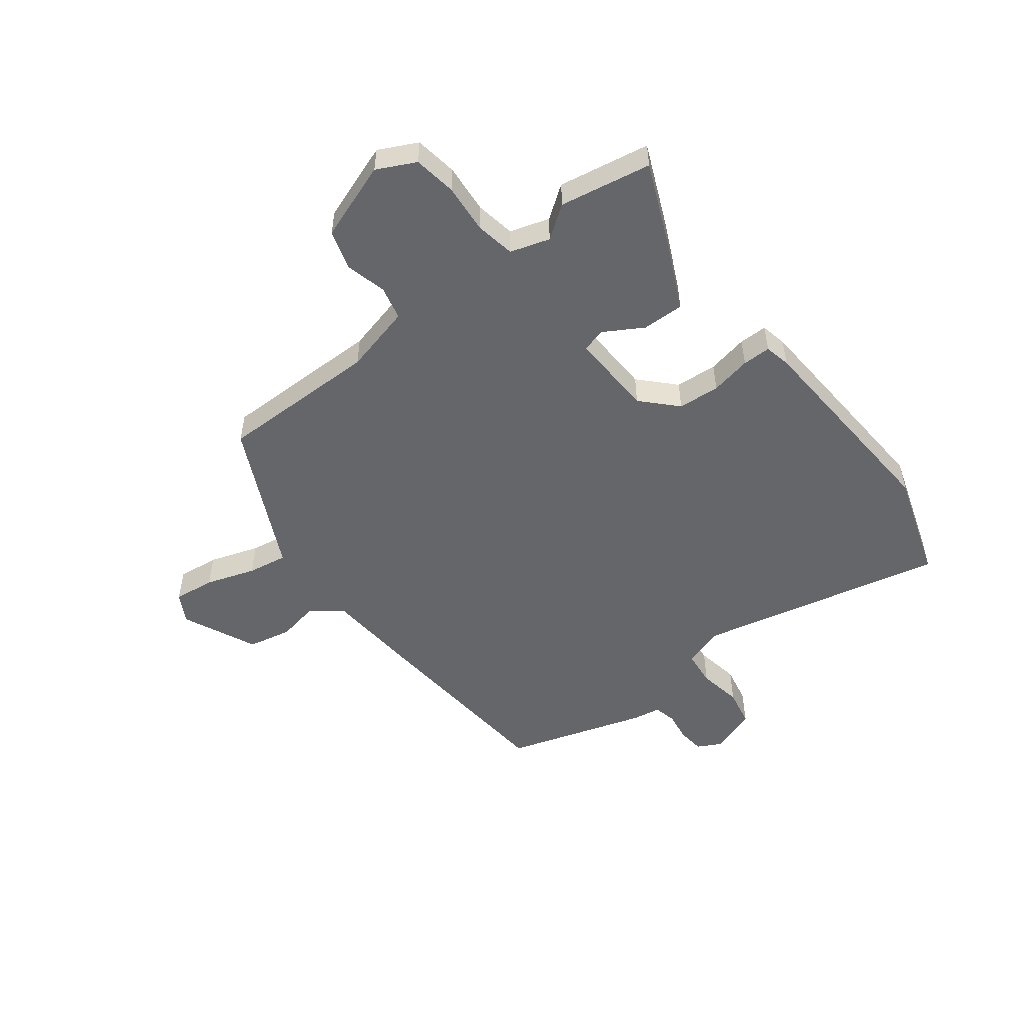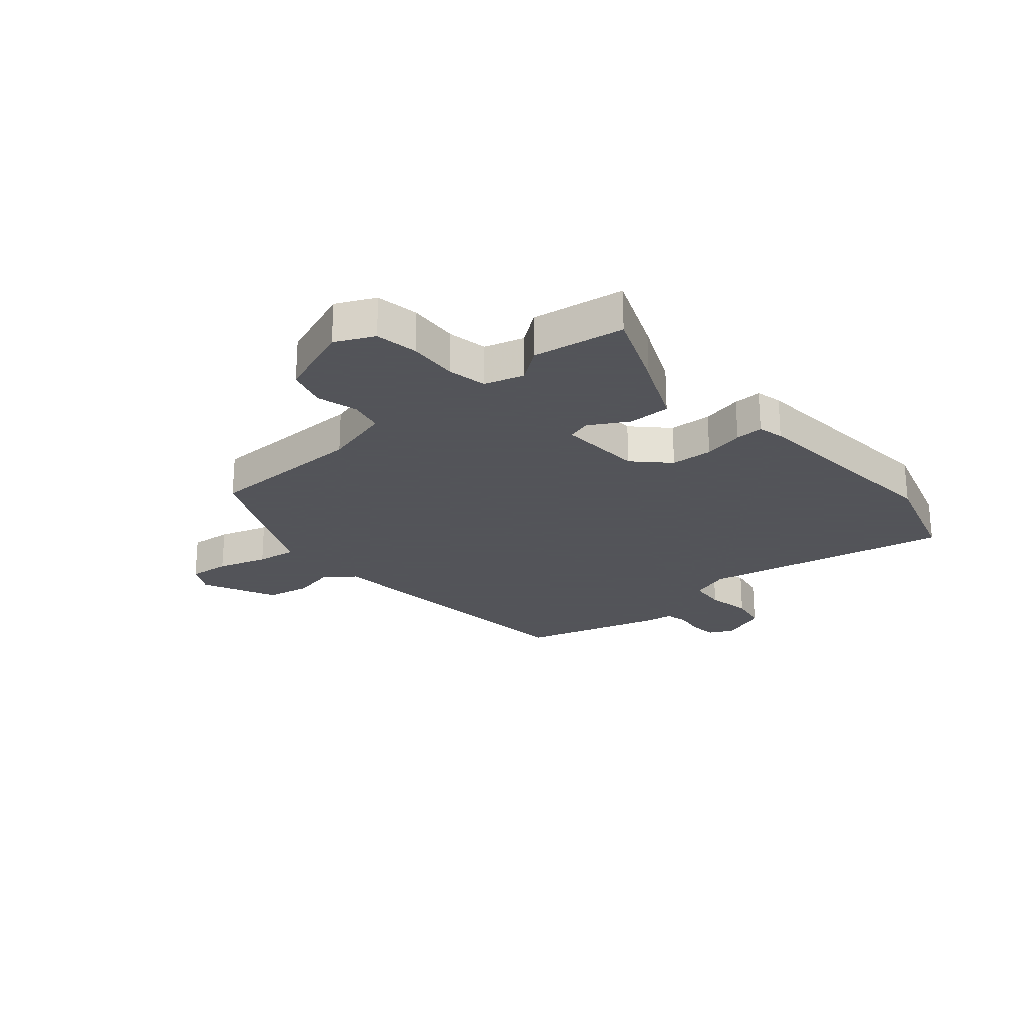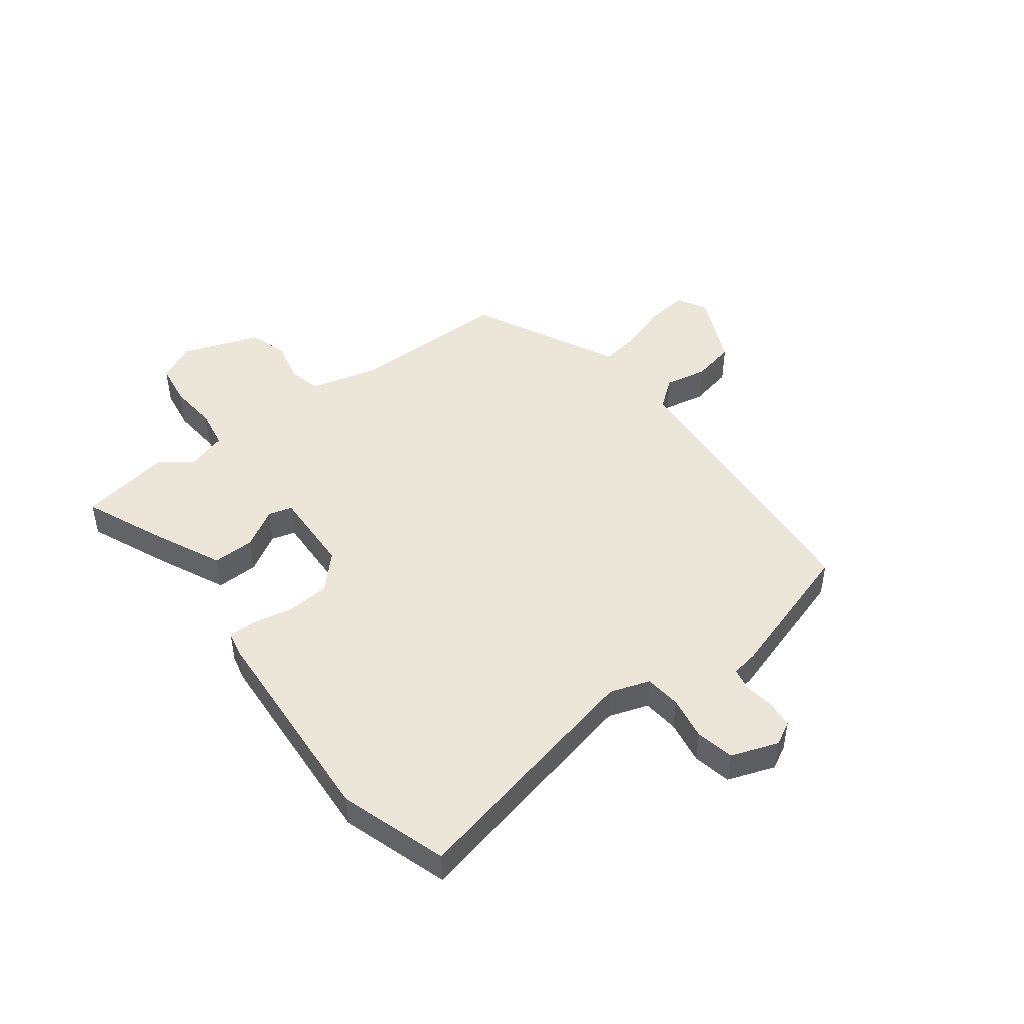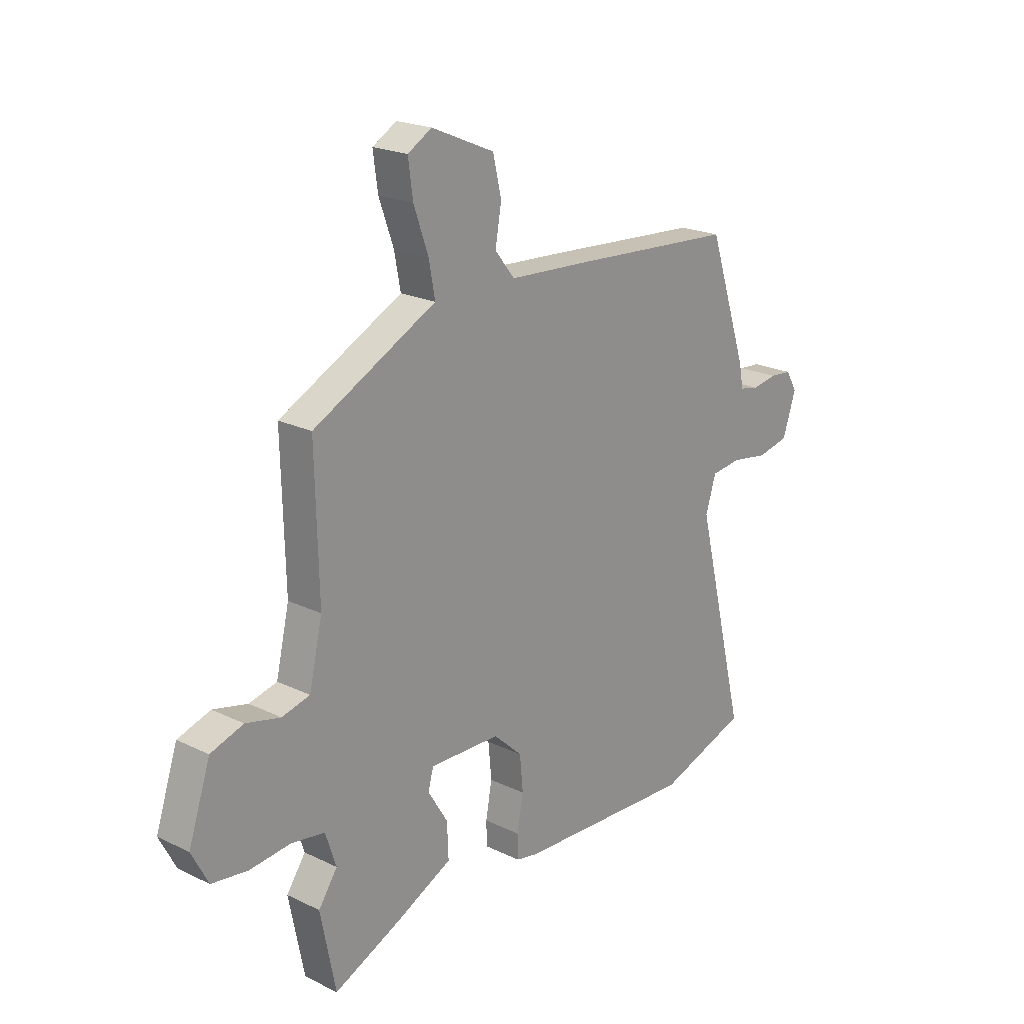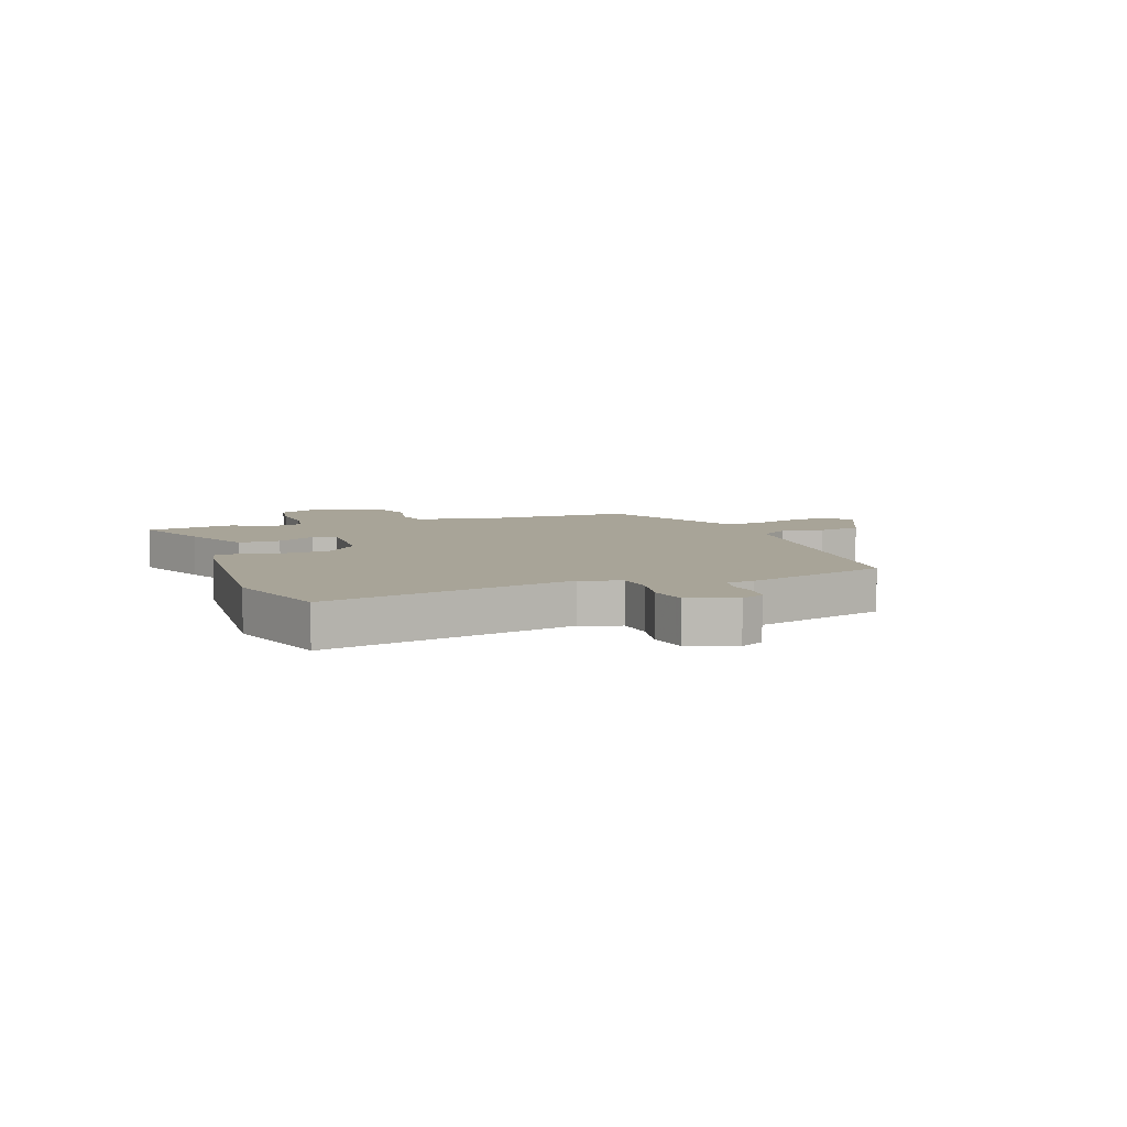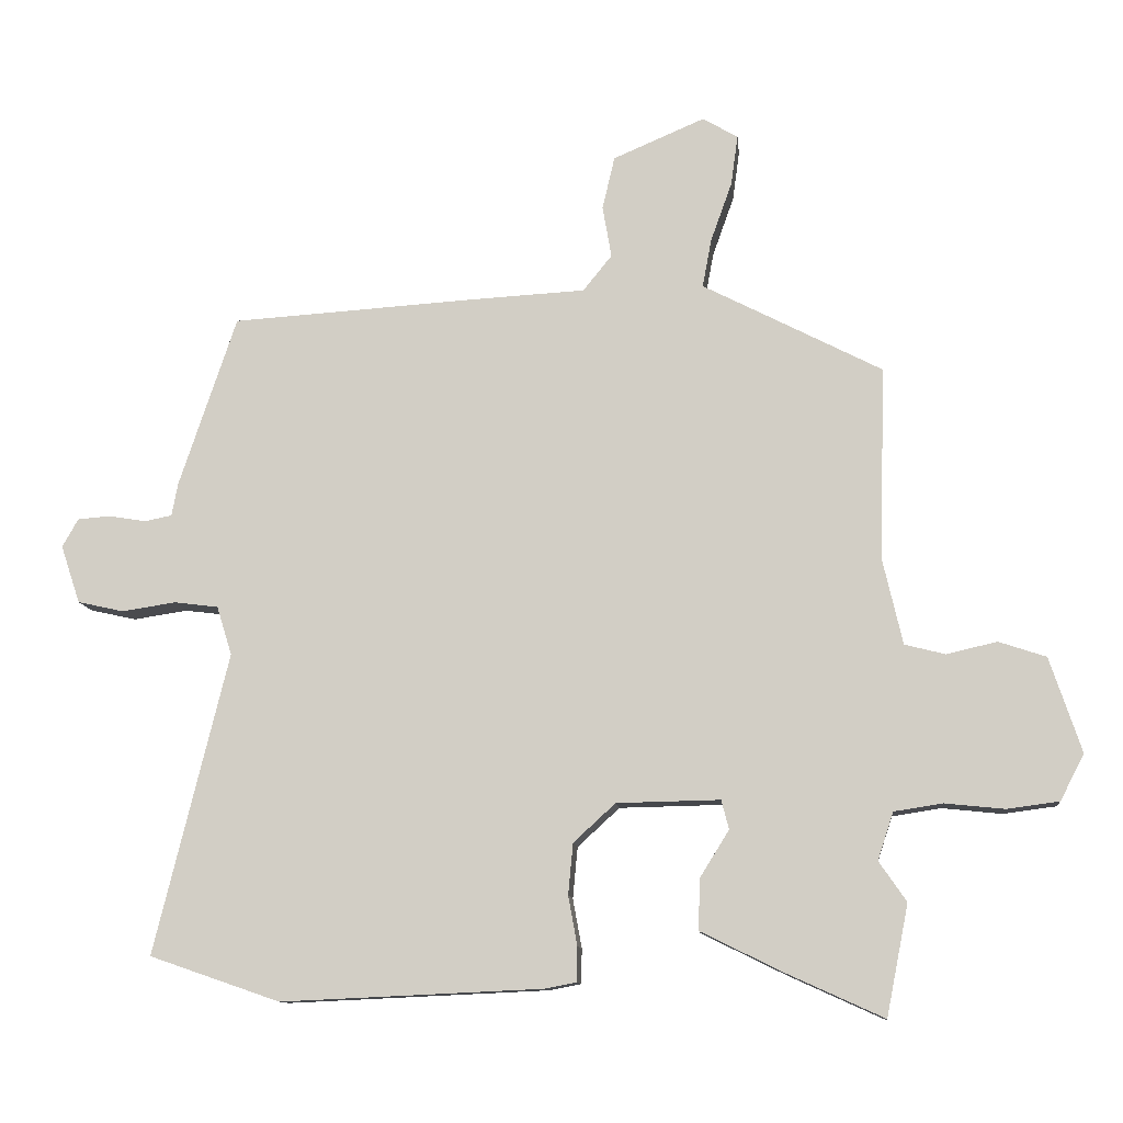
<metadata>
{"format":"obj","ext":"obj","renderer":"f3d","projection":"perspective","resolution":1024,"background":"white","views":[{"elev":-51.7,"azim":128.7,"up":"+Y"},{"elev":-23.9,"azim":132.8,"up":"+Y"},{"elev":46.6,"azim":-126.0,"up":"+Y"},{"elev":21.0,"azim":131.0,"up":"+Z"},{"elev":7.0,"azim":-108.1,"up":"+Y"},{"elev":-11.1,"azim":5.7,"up":"+Z"}]}
</metadata>
<code>
v 0.501 0.07 0.362
v 0.494 0.07 0.078
v 0.522 0.07 -0.044
v 0.581 0.07 -0.059
v 0.654 0.07 -0.042
v 0.723 0.07 -0.065
v 0.769 0.07 -0.203
v 0.734 0.07 -0.27
v 0.658 0.07 -0.28
v 0.571 0.07 -0.271
v 0.501 0.07 -0.282
v 0.478 0.07 -0.351
v 0.518 0.07 -0.409
v 0.486 0.07 -0.57
v 0.347 0.07 -0.507
v 0.225 0.07 -0.447
v 0.228 0.07 -0.373
v 0.27 0.07 -0.305
v 0.259 0.07 -0.263
v 0.109 0.07 -0.266
v 0.048 0.07 -0.322
v 0.041 0.07 -0.396
v 0.054 0.07 -0.468
v 0.053 0.07 -0.518
v 0.007 0.07 -0.527
v -0.372 0.07 -0.544
v -0.561 0.07 -0.479
v -0.454 0.07 -0.043
v -0.476 0.07 0.028
v -0.54 0.07 0.036
v -0.618 0.07 0.024
v -0.685 0.07 0.039
v -0.713 0.07 0.123
v -0.69 0.07 0.164
v -0.643 0.07 0.168
v -0.589 0.07 0.159
v -0.549 0.07 0.167
v -0.54 0.07 0.215
v -0.457 0.07 0.463
v -0.116 0.07 0.485
v 0.064 0.07 0.495
v 0.106 0.07 0.547
v 0.093 0.07 0.622
v 0.111 0.07 0.699
v 0.244 0.07 0.756
v 0.295 0.07 0.726
v 0.285 0.07 0.653
v 0.254 0.07 0.566
v 0.241 0.07 0.496
v 0.286 0.07 0.473
v 0.501 0 0.362
v 0.494 0 0.078
v 0.522 0 -0.044
v 0.581 0 -0.059
v 0.654 0 -0.042
v 0.723 0 -0.065
v 0.769 0 -0.203
v 0.734 0 -0.27
v 0.658 0 -0.28
v 0.571 0 -0.271
v 0.501 0 -0.282
v 0.478 0 -0.351
v 0.518 0 -0.409
v 0.486 0 -0.57
v 0.347 0 -0.507
v 0.225 0 -0.447
v 0.228 0 -0.373
v 0.27 0 -0.305
v 0.259 0 -0.263
v 0.109 0 -0.266
v 0.048 0 -0.322
v 0.041 0 -0.396
v 0.054 0 -0.468
v 0.053 0 -0.518
v 0.007 0 -0.527
v -0.372 0 -0.544
v -0.561 0 -0.479
v -0.454 0 -0.043
v -0.476 0 0.028
v -0.54 0 0.036
v -0.618 0 0.024
v -0.685 0 0.039
v -0.713 0 0.123
v -0.69 0 0.164
v -0.643 0 0.168
v -0.589 0 0.159
v -0.549 0 0.167
v -0.54 0 0.215
v -0.457 0 0.463
v -0.116 0 0.485
v 0.064 0 0.495
v 0.106 0 0.547
v 0.093 0 0.622
v 0.111 0 0.699
v 0.244 0 0.756
v 0.295 0 0.726
v 0.285 0 0.653
v 0.254 0 0.566
v 0.241 0 0.496
v 0.286 0 0.473
f 49 50 1 2
f 45 46 47 48
f 45 48 49
f 42 43 44 45
f 42 45 49
f 41 42 49 2
f 37 38 39 40
f 37 40 41 2
f 33 34 35 36
f 30 31 32 33
f 29 30 33 36
f 25 26 27 28
f 25 28 29
f 22 23 24 25
f 21 22 25 29
f 20 21 29 36
f 15 16 17 18
f 15 18 19
f 12 13 14 15
f 11 12 15 19
f 10 11 19
f 7 8 9 10
f 7 10 19
f 4 5 6 7
f 3 4 7 19
f 19 20 36 37
f 2 3 19 37
f 52 51 100 99
f 98 97 96 95
f 99 98 95
f 95 94 93 92
f 99 95 92
f 52 99 92 91
f 90 89 88 87
f 52 91 90 87
f 86 85 84 83
f 83 82 81 80
f 86 83 80 79
f 78 77 76 75
f 79 78 75
f 75 74 73 72
f 79 75 72 71
f 86 79 71 70
f 68 67 66 65
f 69 68 65
f 65 64 63 62
f 69 65 62 61
f 69 61 60
f 60 59 58 57
f 69 60 57
f 57 56 55 54
f 69 57 54 53
f 87 86 70 69
f 87 69 53 52
f 1 51 52 2
f 2 52 53 3
f 3 53 54 4
f 4 54 55 5
f 5 55 56 6
f 6 56 57 7
f 7 57 58 8
f 8 58 59 9
f 9 59 60 10
f 10 60 61 11
f 11 61 62 12
f 12 62 63 13
f 13 63 64 14
f 14 64 65 15
f 15 65 66 16
f 16 66 67 17
f 17 67 68 18
f 18 68 69 19
f 19 69 70 20
f 20 70 71 21
f 21 71 72 22
f 22 72 73 23
f 23 73 74 24
f 24 74 75 25
f 25 75 76 26
f 26 76 77 27
f 27 77 78 28
f 28 78 79 29
f 29 79 80 30
f 30 80 81 31
f 31 81 82 32
f 32 82 83 33
f 33 83 84 34
f 34 84 85 35
f 35 85 86 36
f 36 86 87 37
f 37 87 88 38
f 38 88 89 39
f 39 89 90 40
f 40 90 91 41
f 41 91 92 42
f 42 92 93 43
f 43 93 94 44
f 44 94 95 45
f 45 95 96 46
f 46 96 97 47
f 47 97 98 48
f 48 98 99 49
f 49 99 100 50
f 50 100 51 1

</code>
